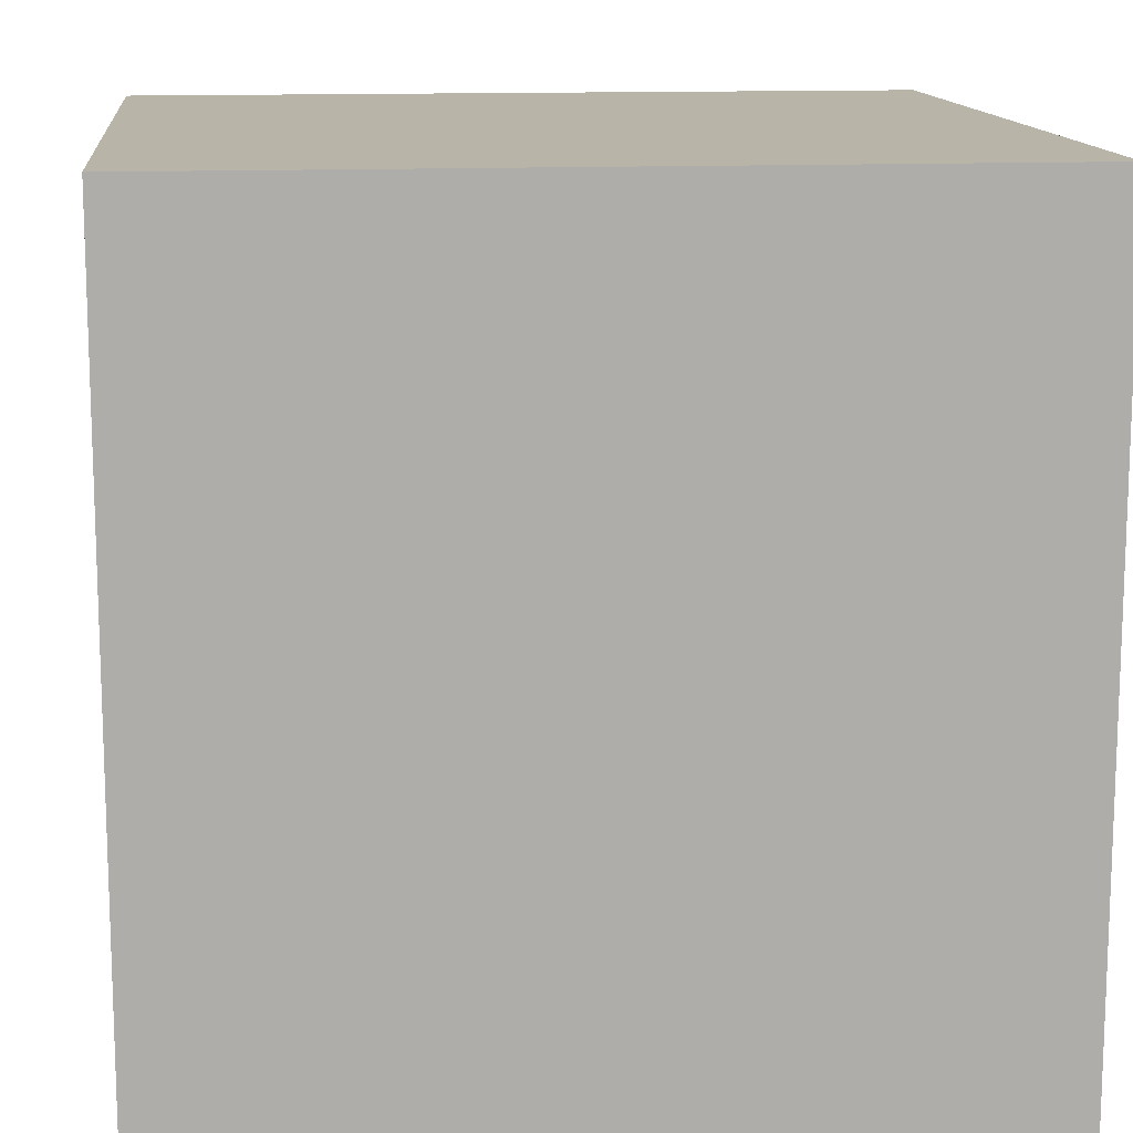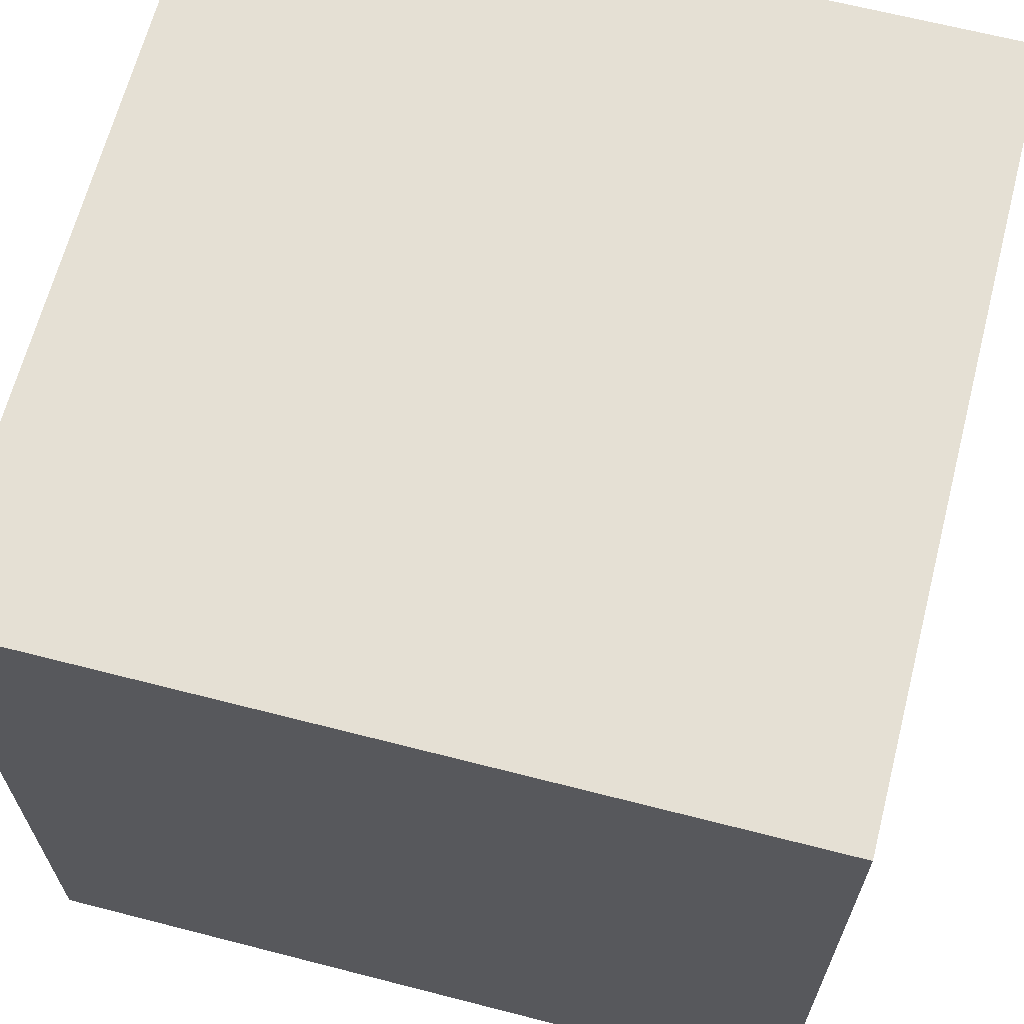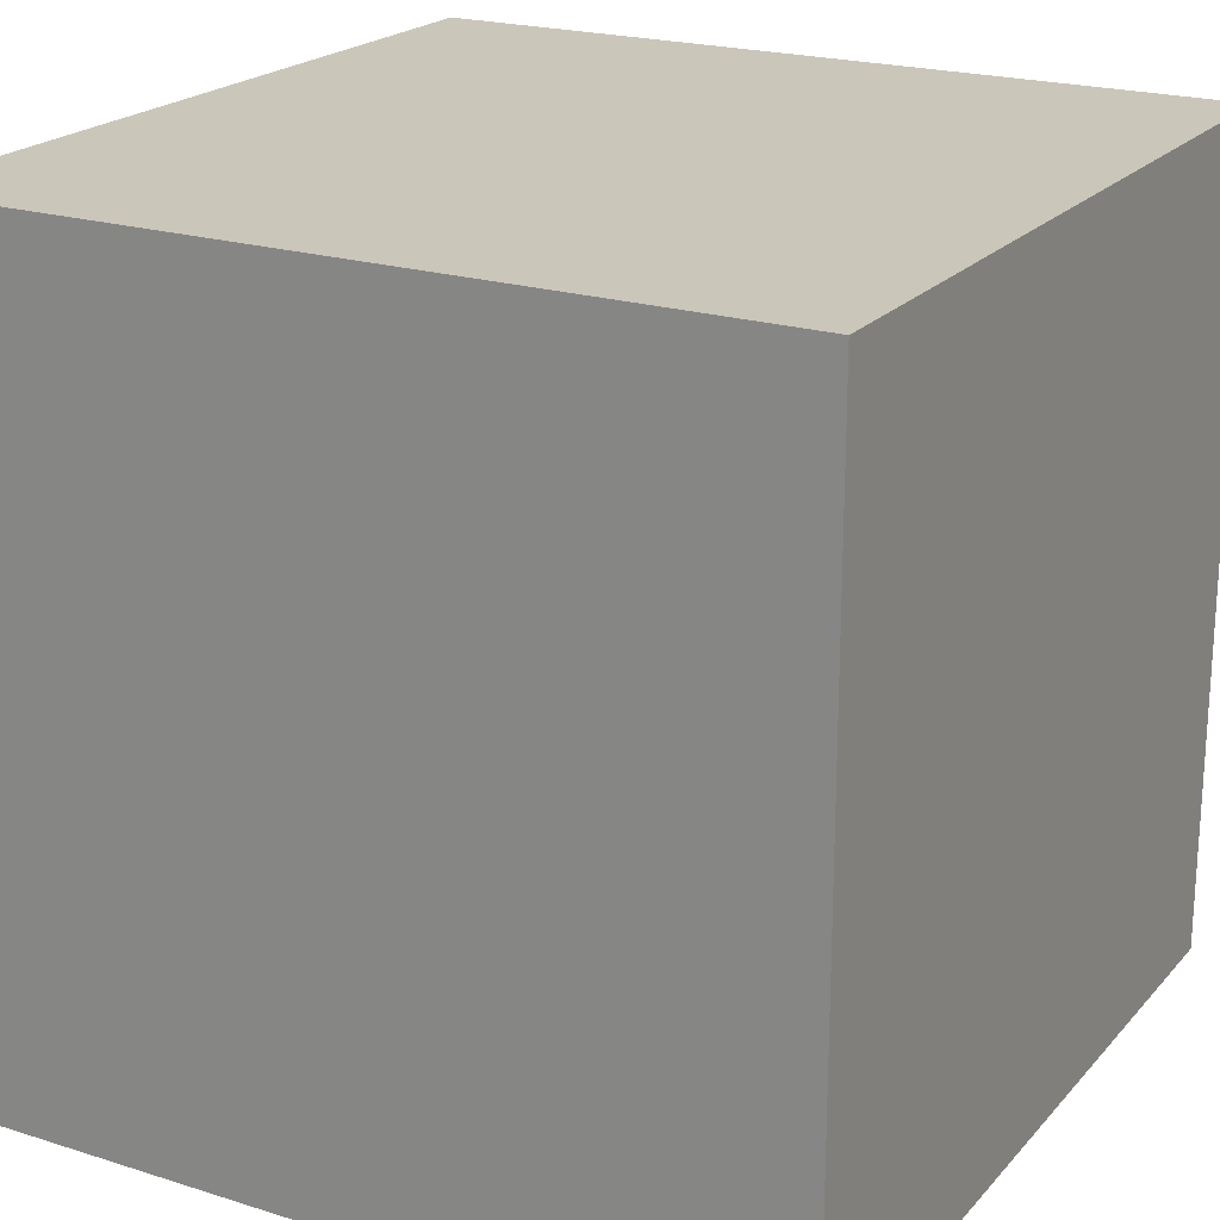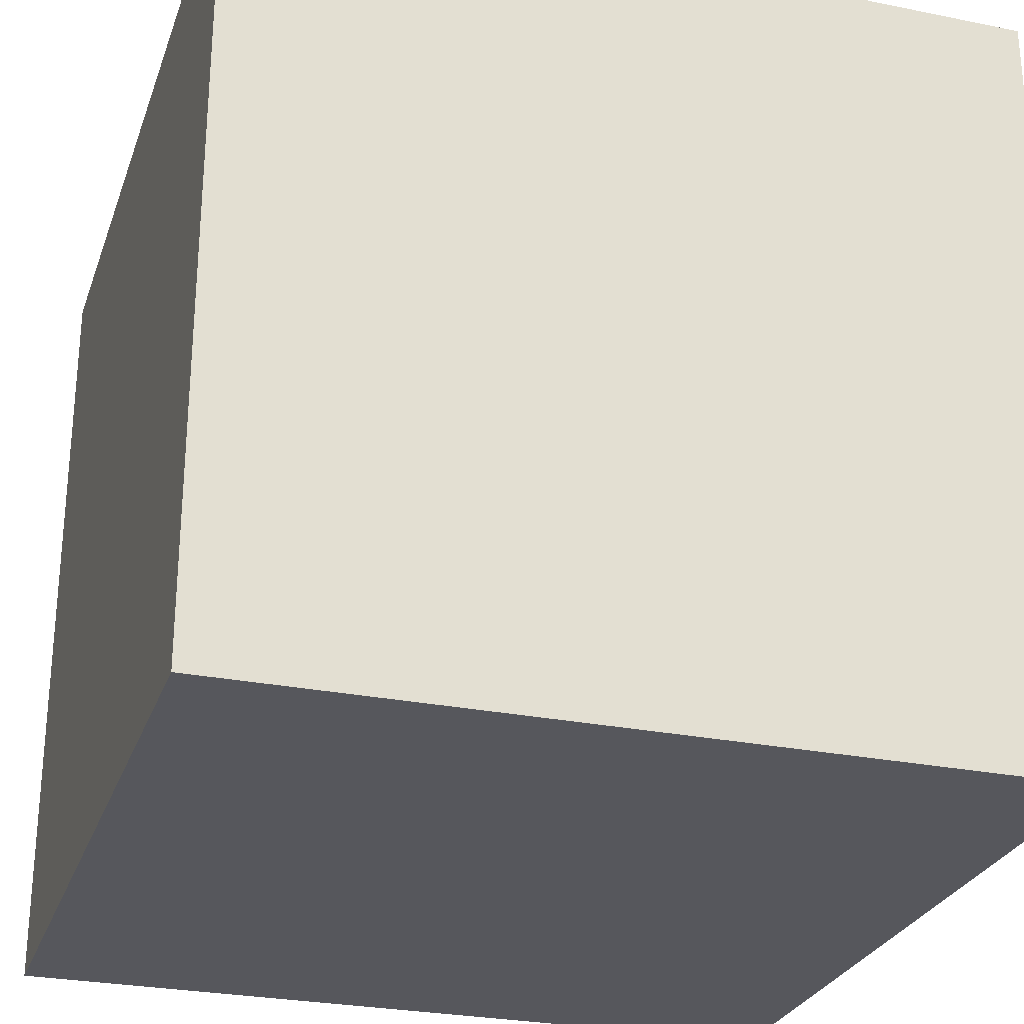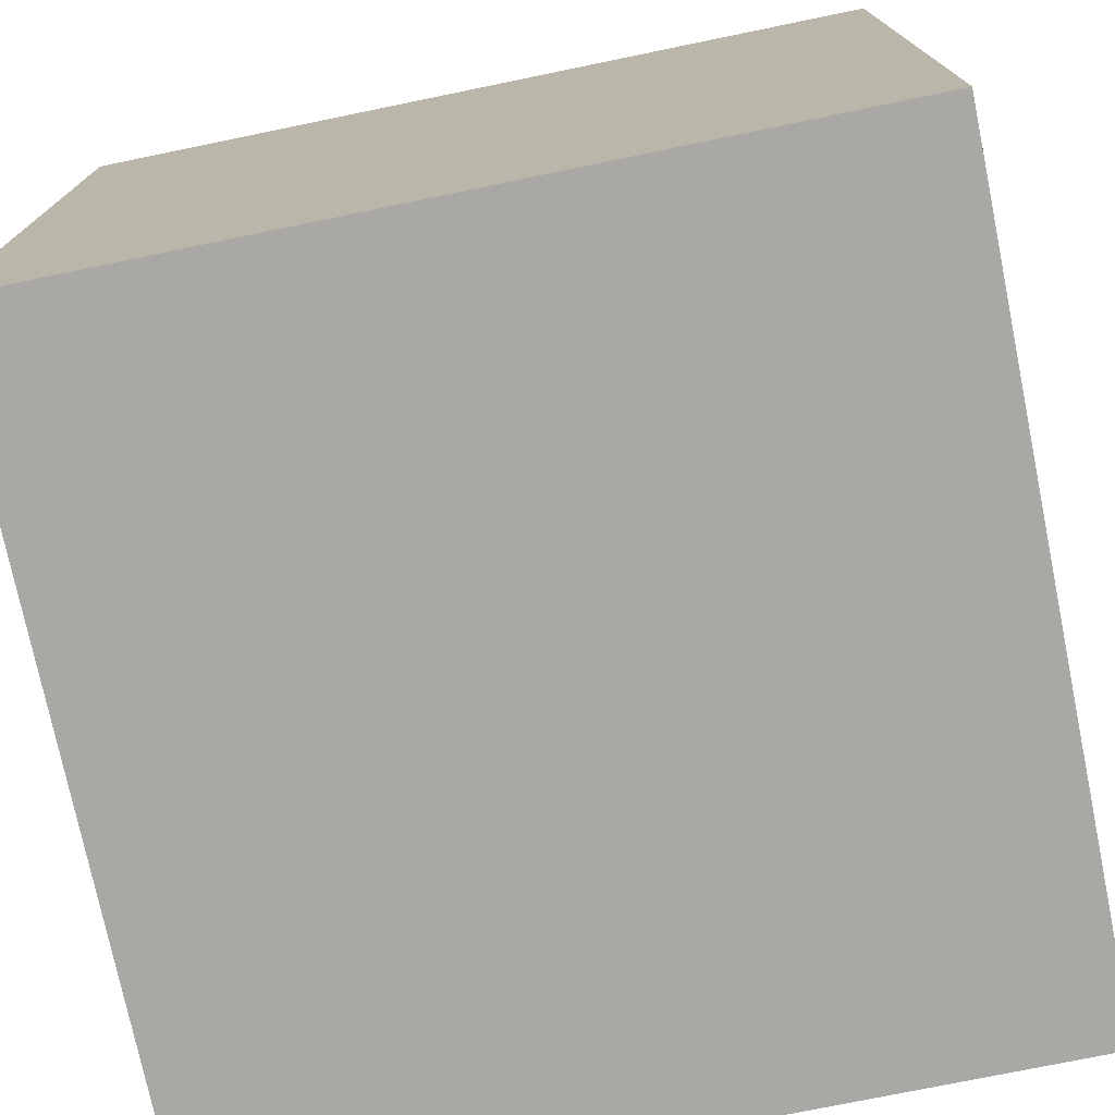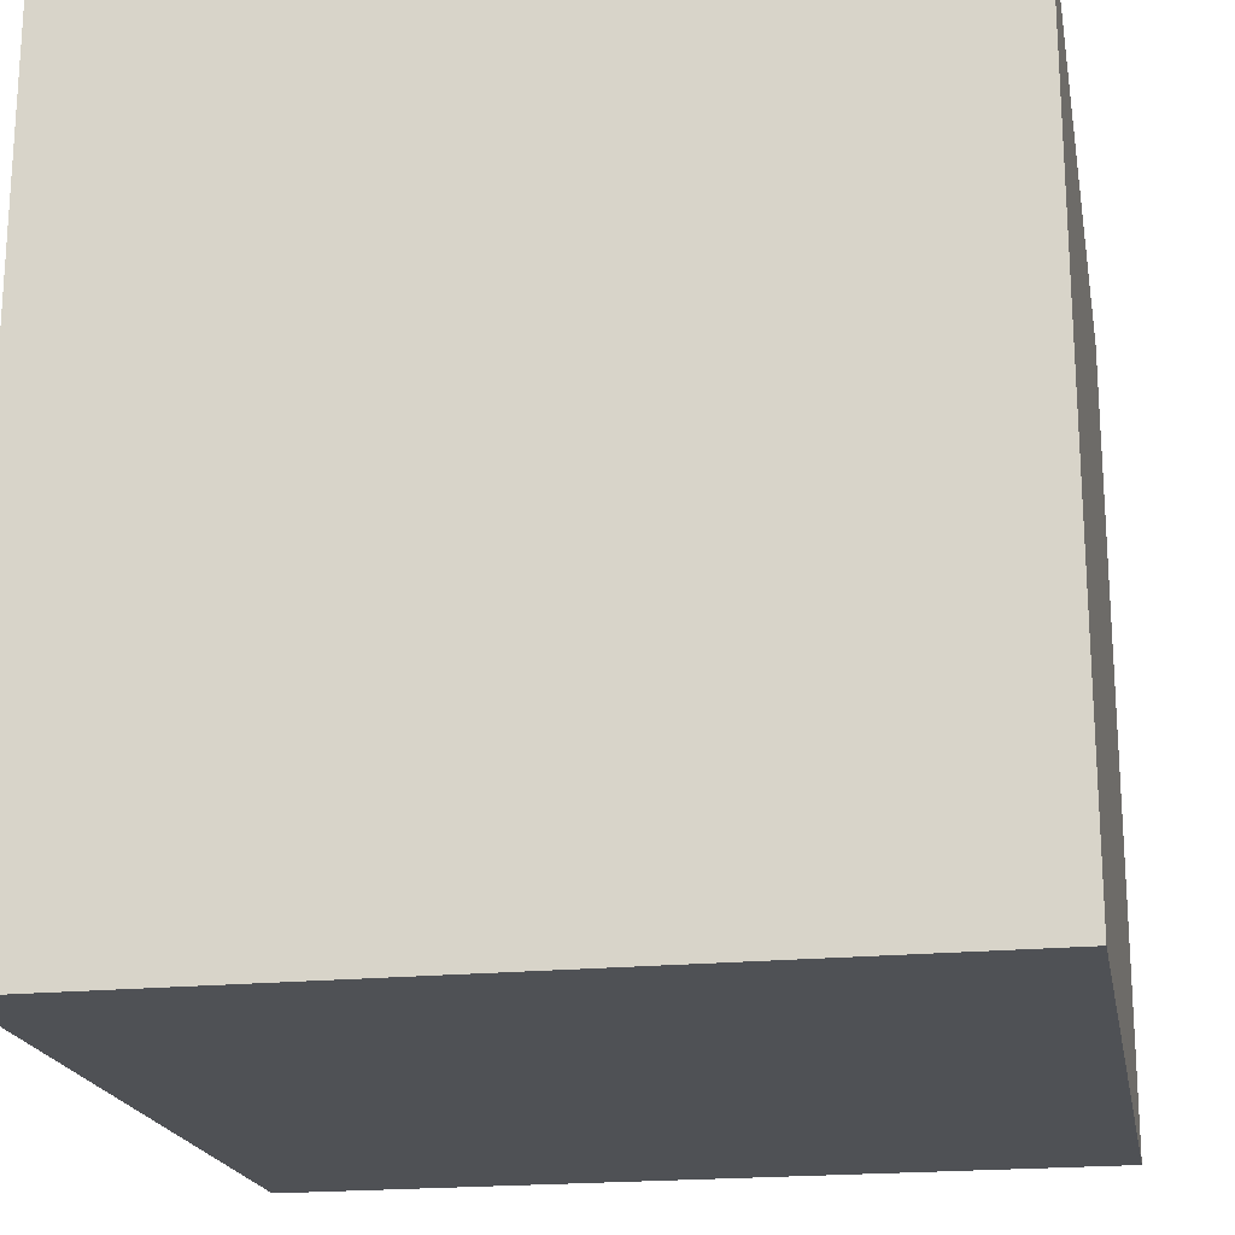
<metadata>
{"format":"obj","ext":"obj","renderer":"f3d","projection":"perspective","resolution":1024,"background":"white","views":[{"elev":13.1,"azim":-96.0,"up":"+Z"},{"elev":65.5,"azim":14.5,"up":"+Z"},{"elev":21.2,"azim":119.3,"up":"+Z"},{"elev":-27.5,"azim":-17.3,"up":"+Z"},{"elev":-75.1,"azim":101.6,"up":"+Z"},{"elev":-20.1,"azim":-79.6,"up":"+Y"}]}
</metadata>
<code>
v -2.5 -2.5 -2.5
v 2.5 -2.5 -2.5
v -2.5 2.5 -2.5
v 2.5 2.5 -2.5
v -2.5 -2.5 2.5
v 2.5 -2.5 2.5
v -2.5 2.5 2.5
v 2.5 2.5 2.5
f 1 4 2
f 1 3 4
f 6 2 8
f 8 2 4
f 6 1 2
f 6 5 1
f 8 4 3
f 8 3 7
f 5 6 7
f 7 6 8
f 5 3 1
f 5 7 3

</code>
